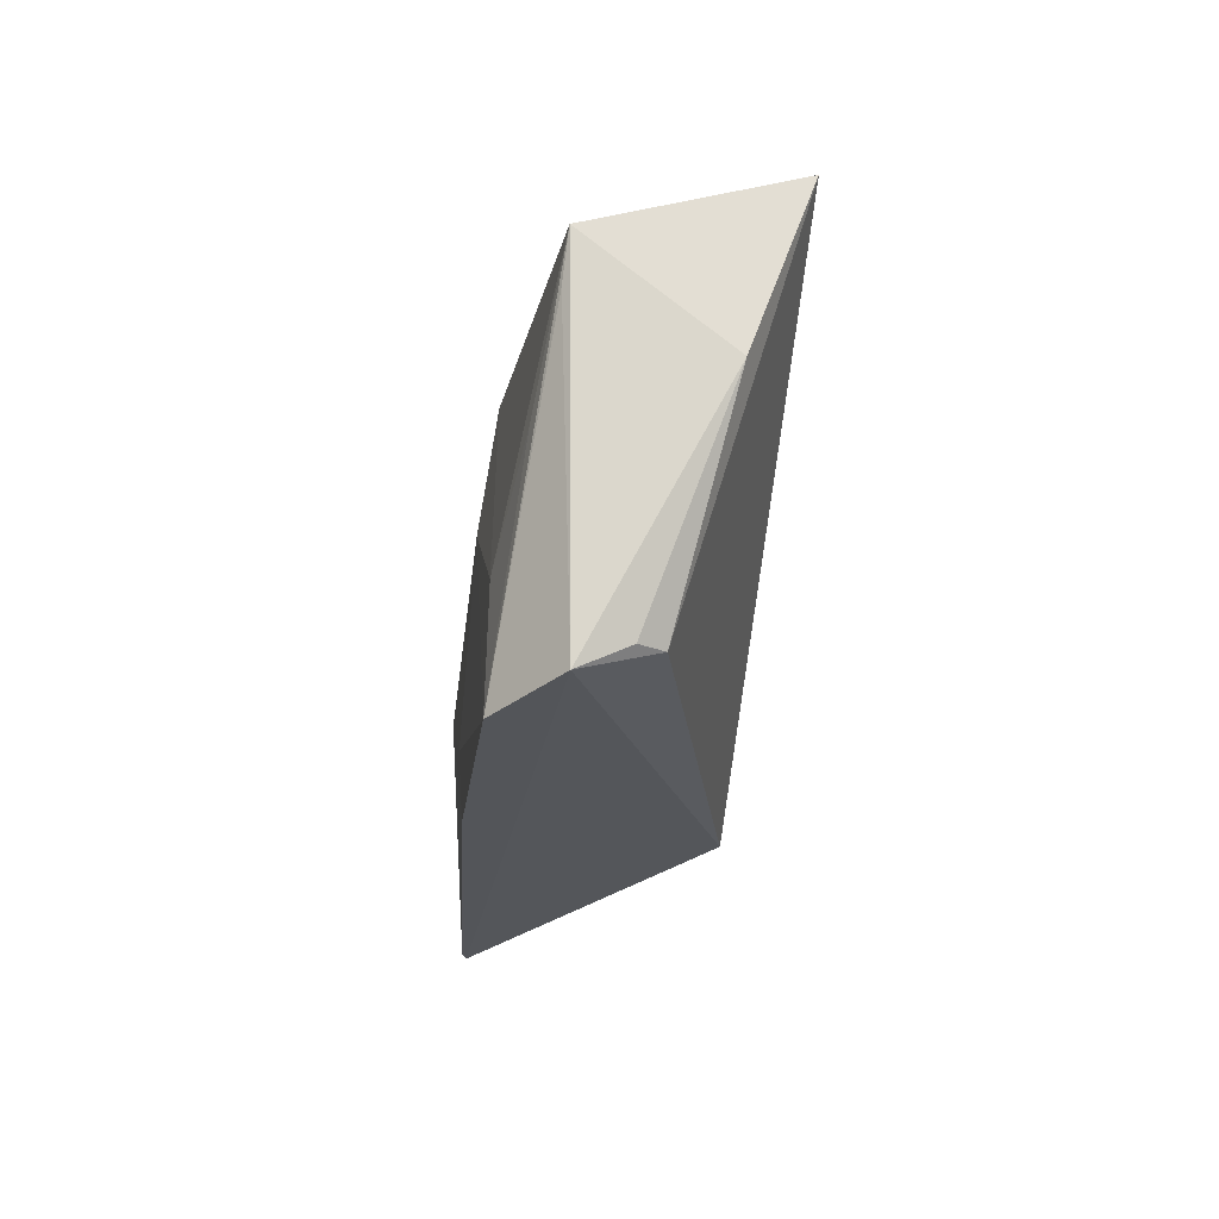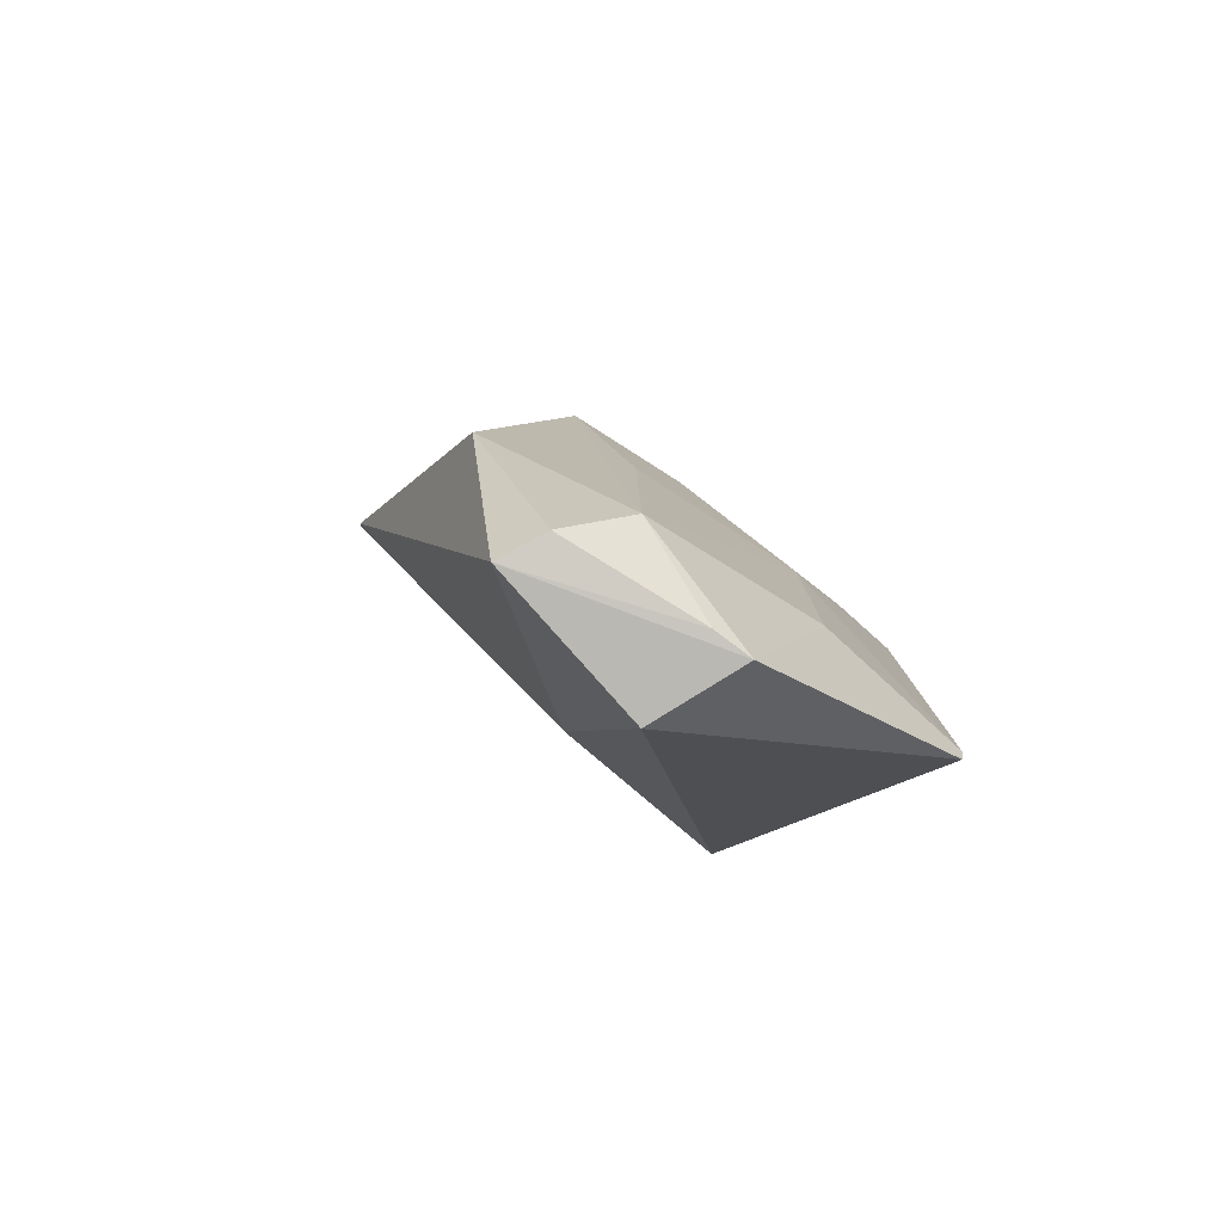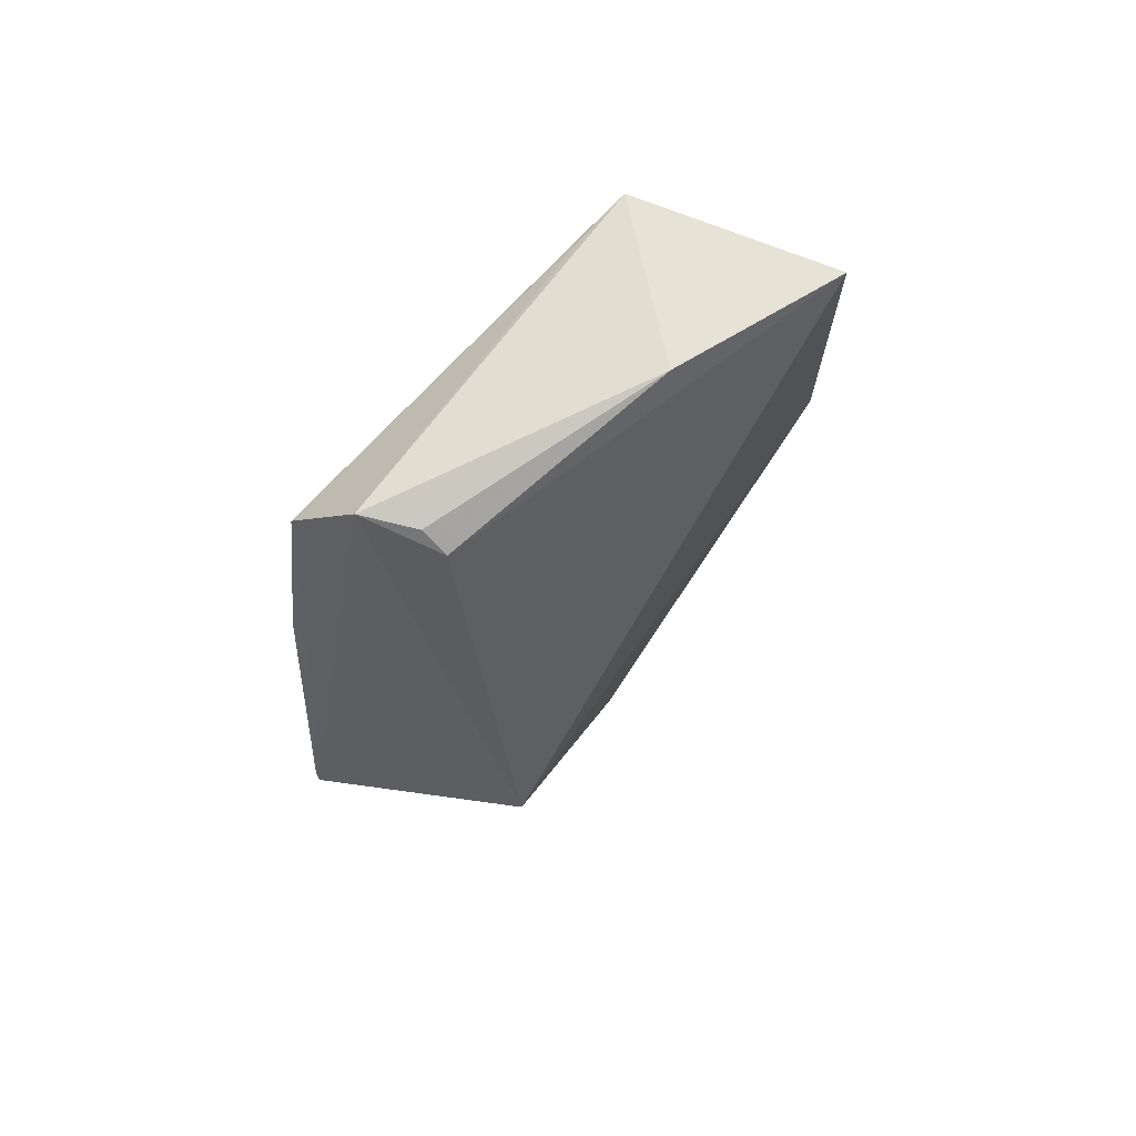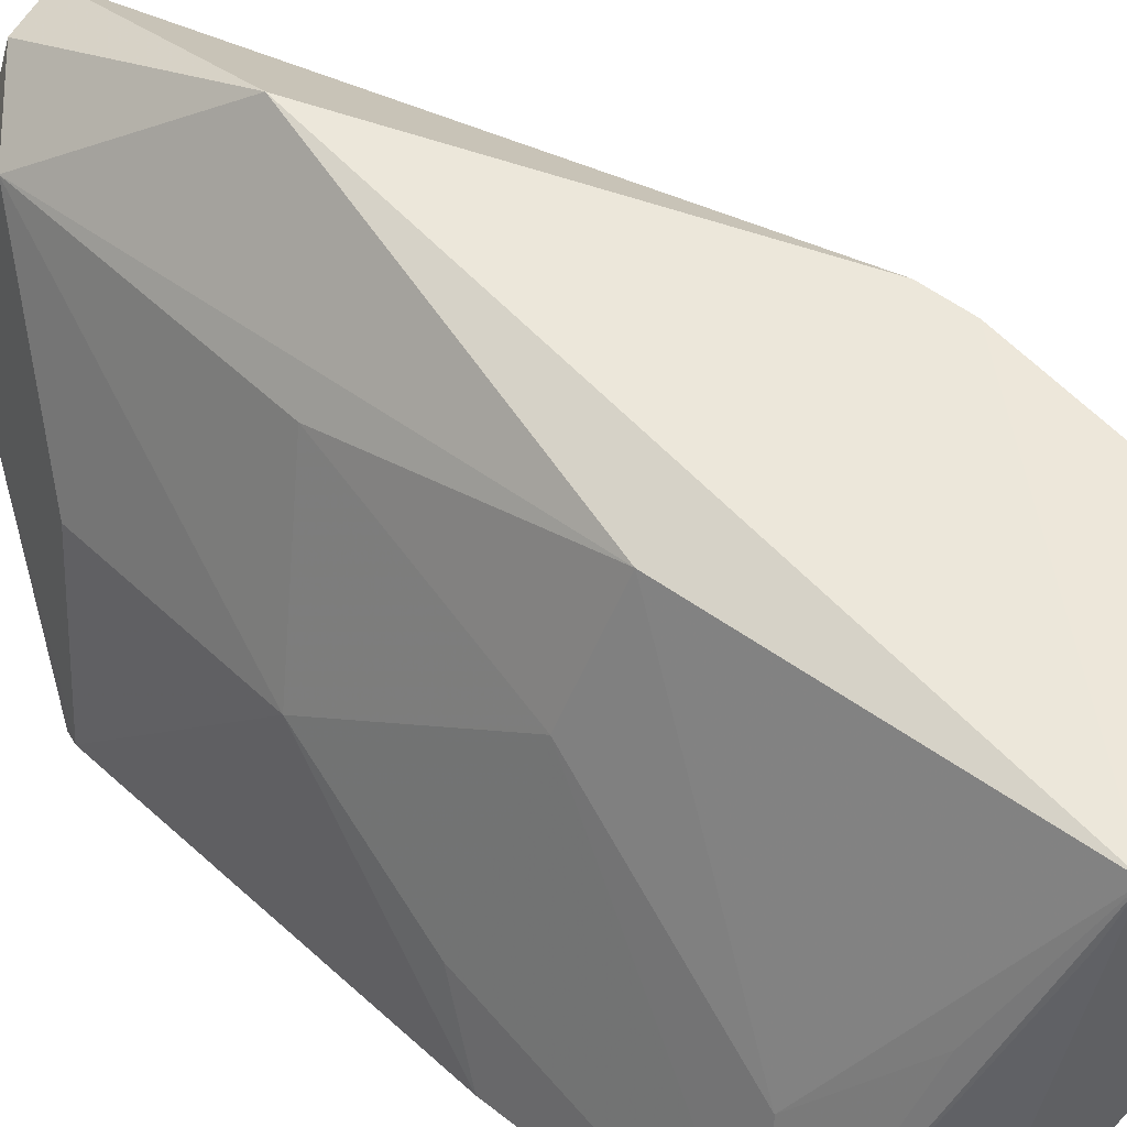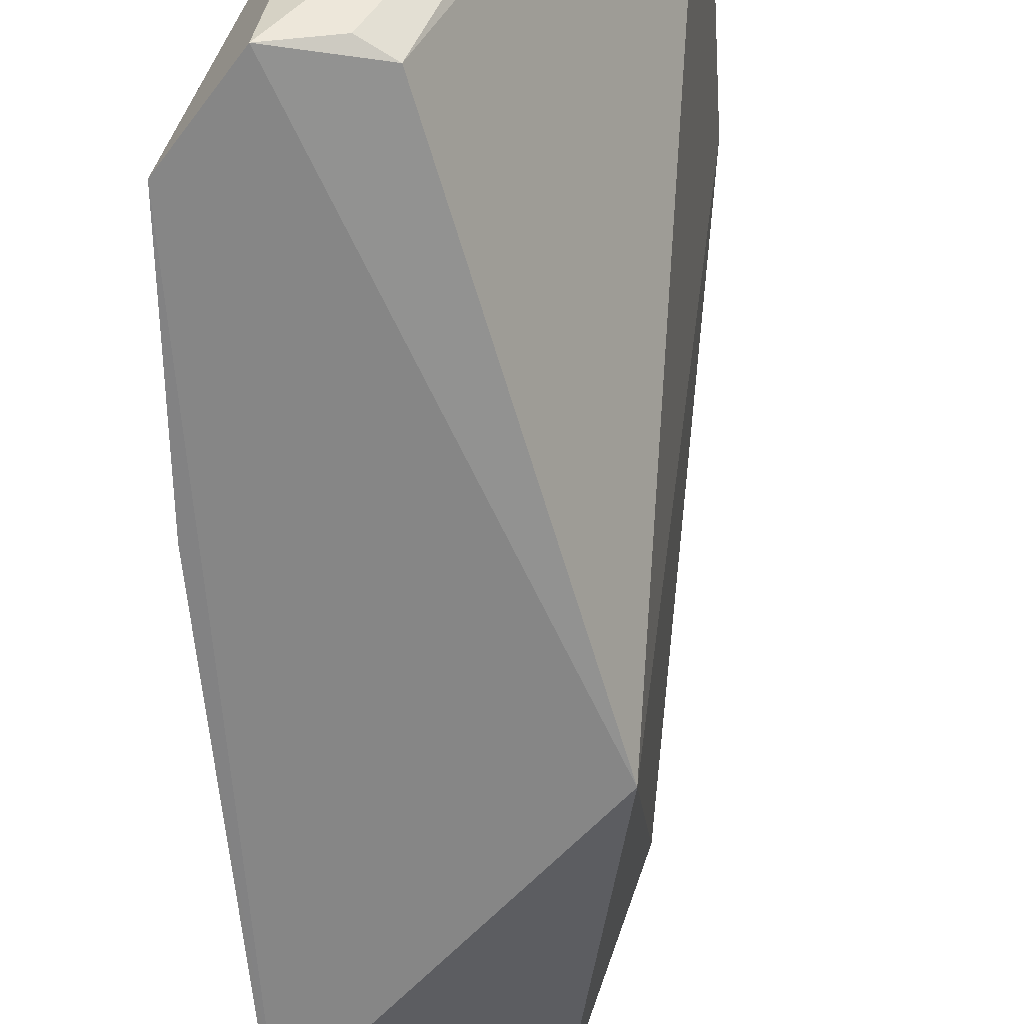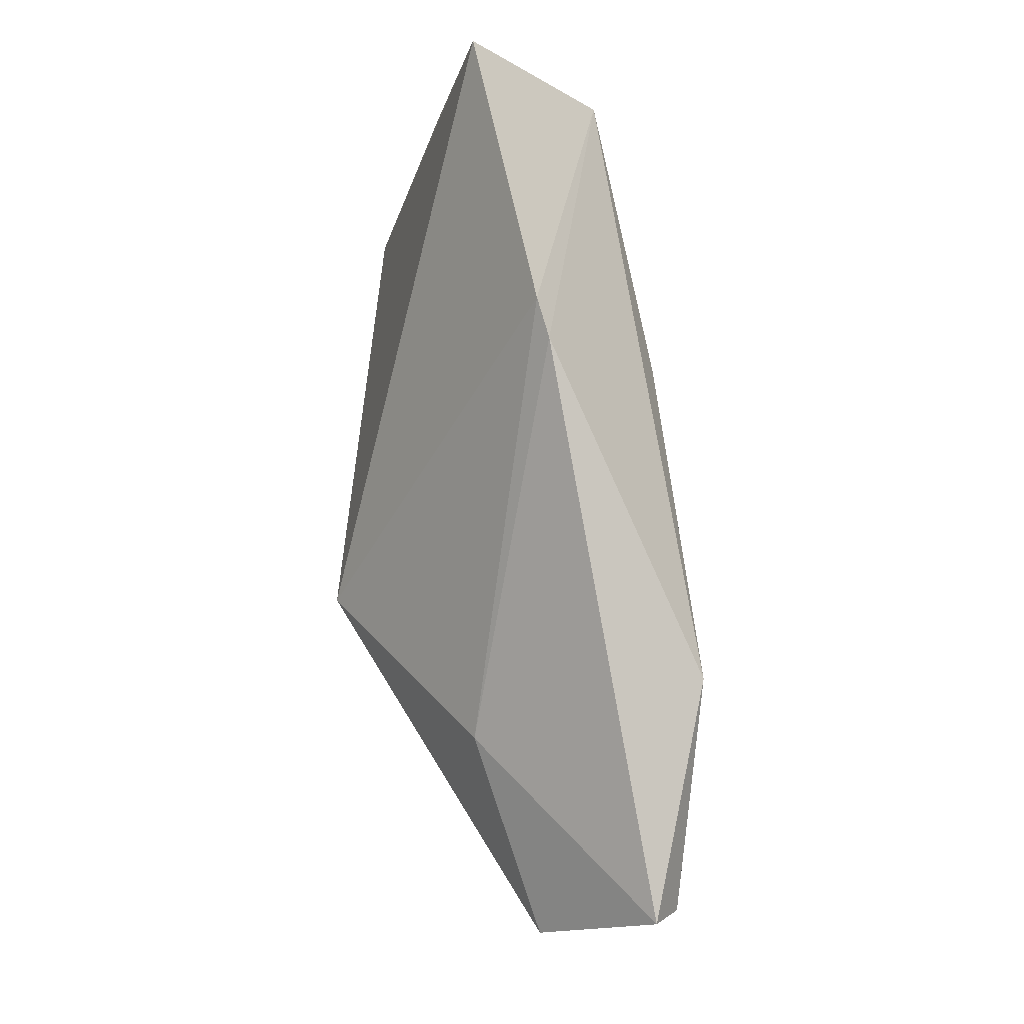
<metadata>
{"format":"obj","ext":"obj","renderer":"f3d","projection":"perspective","resolution":1024,"background":"white","views":[{"elev":64.9,"azim":-10.7,"up":"+Z"},{"elev":-75.7,"azim":-140.9,"up":"+Z"},{"elev":61.6,"azim":26.9,"up":"+Z"},{"elev":42.8,"azim":-39.2,"up":"+Y"},{"elev":-62.4,"azim":9.0,"up":"+Y"},{"elev":-15.7,"azim":134.3,"up":"+Z"}]}
</metadata>
<code>
v 0.004662 0.1083 0.08728
v 0.001001 0.1024 0.08697
v -0.007606 0.0749 0.03667
v -0.01626 0.1126 0.0004844
v -0.01431 0.1077 0.08692
v 0.001982 0.1146 0.05843
v -0.01326 0.07531 0.08026
v -0.003797 0.0943 0.08665
v -0.008454 0.09576 0.0192
v -0.01746 0.1181 0.02352
v -0.03168 0.07454 0.01965
v -0.02039 0.07409 0.08292
v 0.0009629 0.1152 0.05446
v -0.01678 0.09684 0.0003418
v -0.02554 0.1074 0.00792
v -0.01548 0.07554 0.08212
v -0.02681 0.07418 0.07662
v -0.03139 0.0745 0.01833
v -0.02063 0.1115 0.002063
v -0.02049 0.11 0.05792
v -0.01576 0.1031 0.08584
v -0.0289 0.08992 0.03837
v -0.02582 0.09542 0.001746
v -0.02955 0.0744 0.05591
v -0.02443 0.0863 0.07406
v -0.0297 0.09007 0.01776
v -0.02429 0.1062 0.03486
v -0.02495 0.09899 0.001814
v -0.02882 0.08179 0.05231
v -0.01975 0.09462 0.08139
v -0.0243 0.09926 0.05598
f 6 1 3
f 6 5 1
f 7 3 1
f 8 1 5
f 8 7 1
f 9 6 3
f 12 8 5
f 12 3 7
f 13 9 4
f 13 6 9
f 13 4 10
f 13 10 5
f 13 5 6
f 14 9 3
f 14 4 9
f 16 12 7
f 16 7 8
f 16 8 12
f 18 3 12
f 18 14 3
f 18 12 17
f 19 15 10
f 19 10 4
f 20 5 10
f 20 10 15
f 21 17 12
f 21 12 5
f 21 5 17
f 23 18 11
f 23 14 18
f 23 4 14
f 24 18 17
f 24 11 18
f 24 22 11
f 25 5 20
f 26 22 15
f 26 11 22
f 26 23 11
f 26 15 23
f 27 20 15
f 27 15 22
f 28 23 15
f 28 15 19
f 28 19 4
f 28 4 23
f 29 24 17
f 29 22 24
f 30 25 17
f 30 17 5
f 30 5 25
f 31 25 20
f 31 22 29
f 31 29 17
f 31 17 25
f 31 27 22
f 31 20 27

</code>
